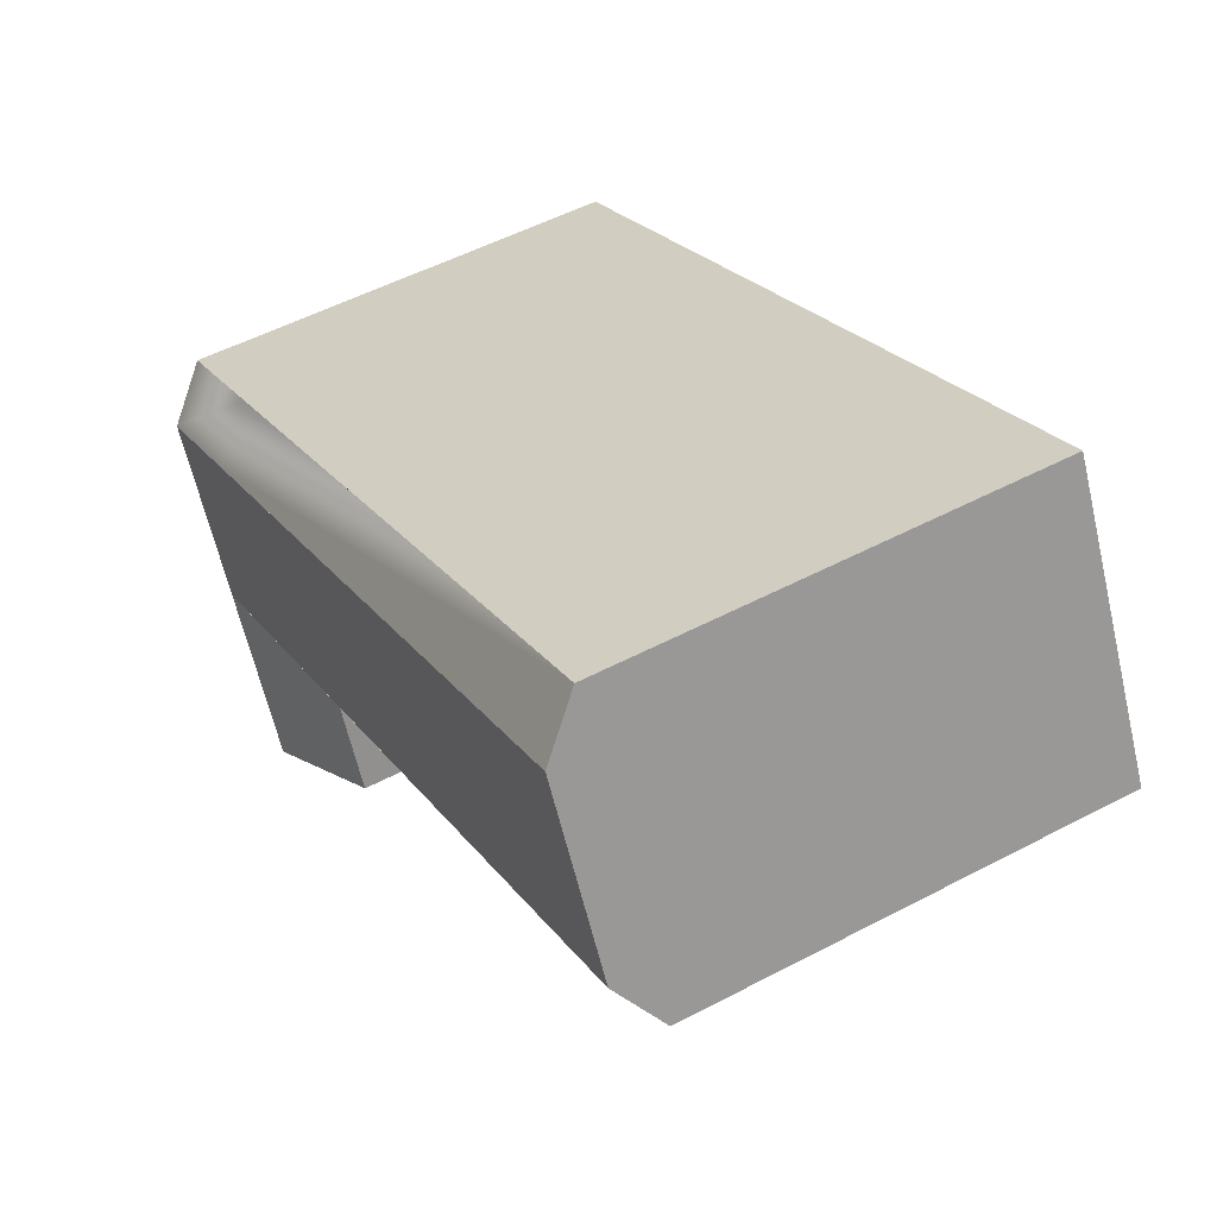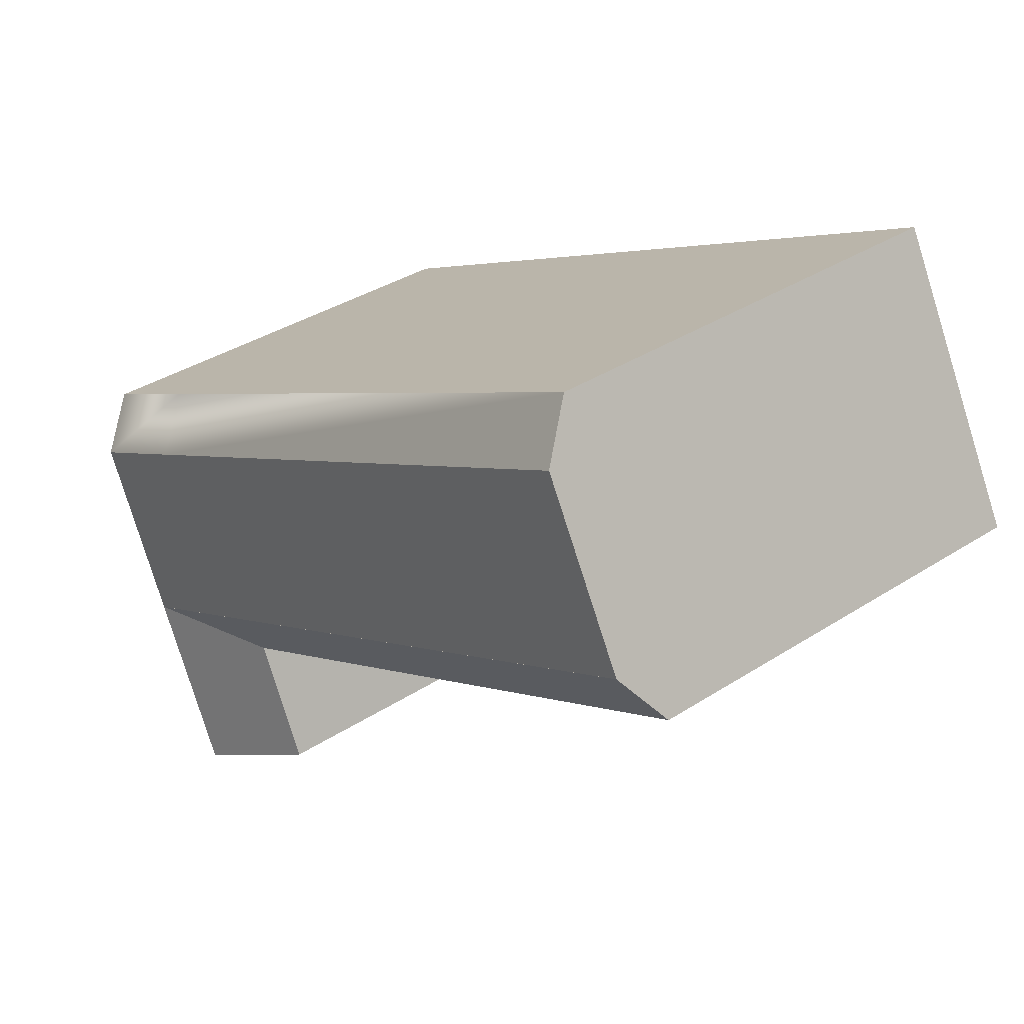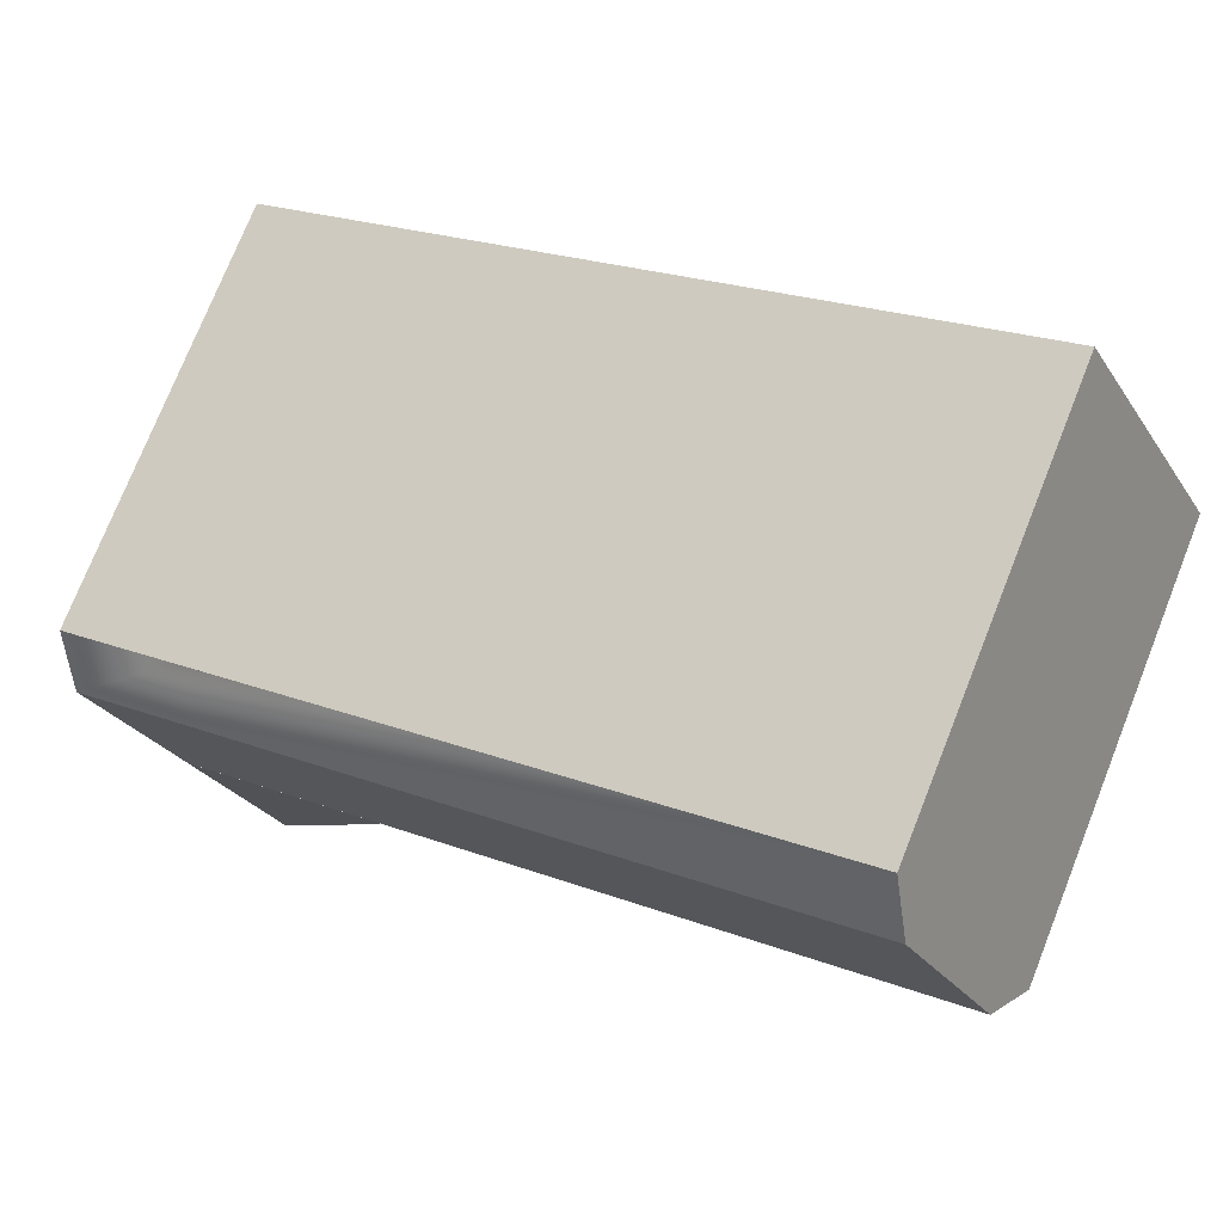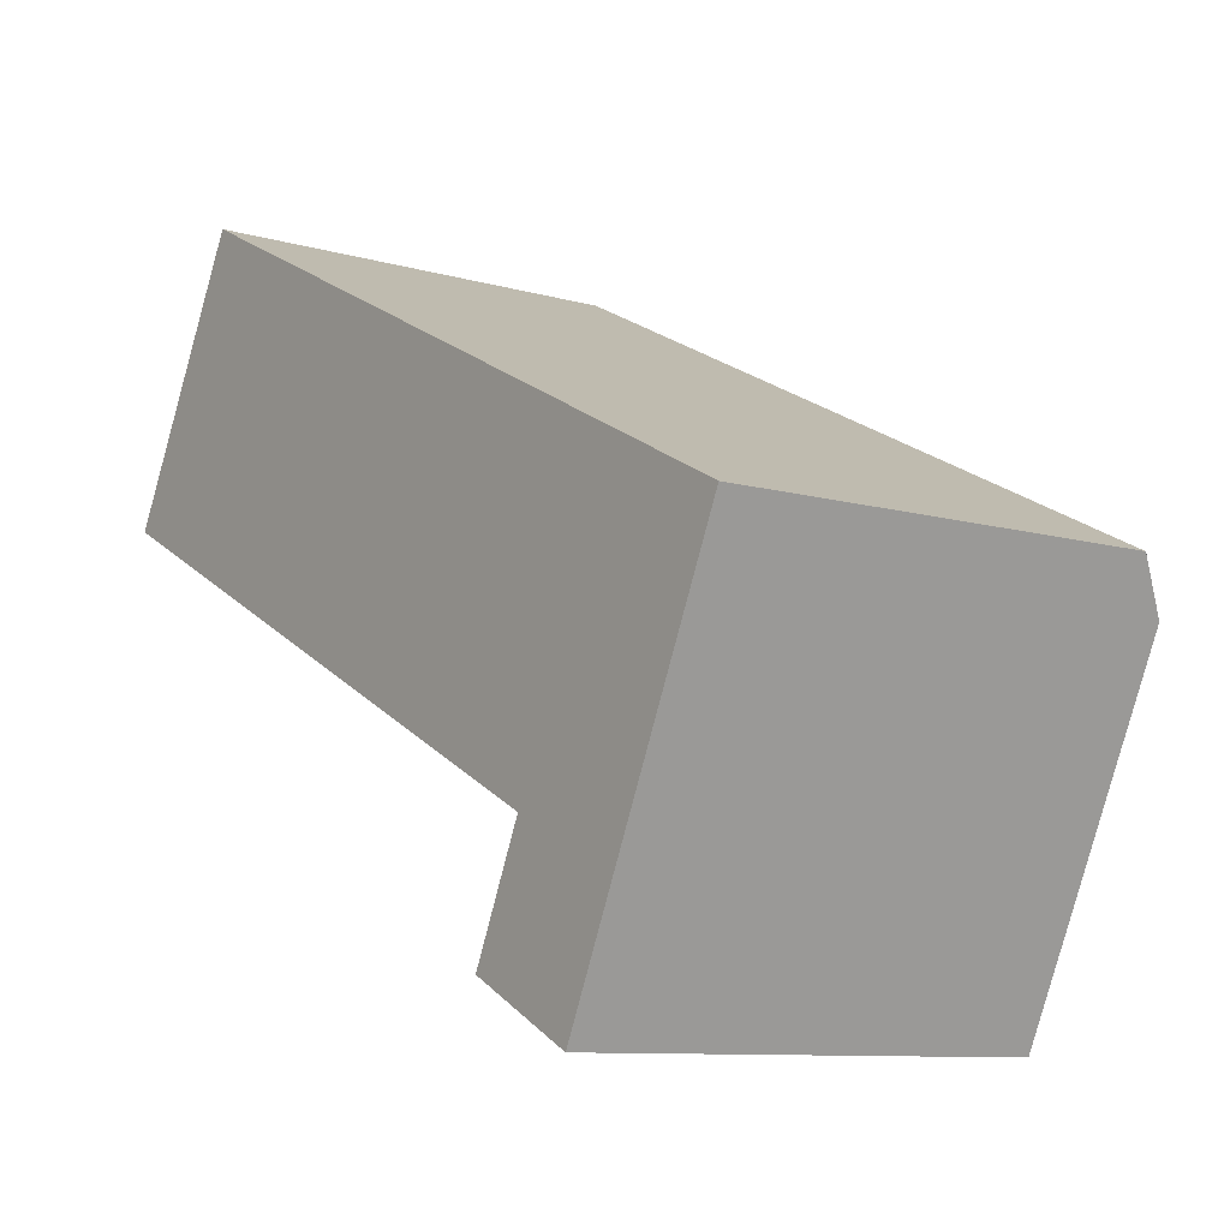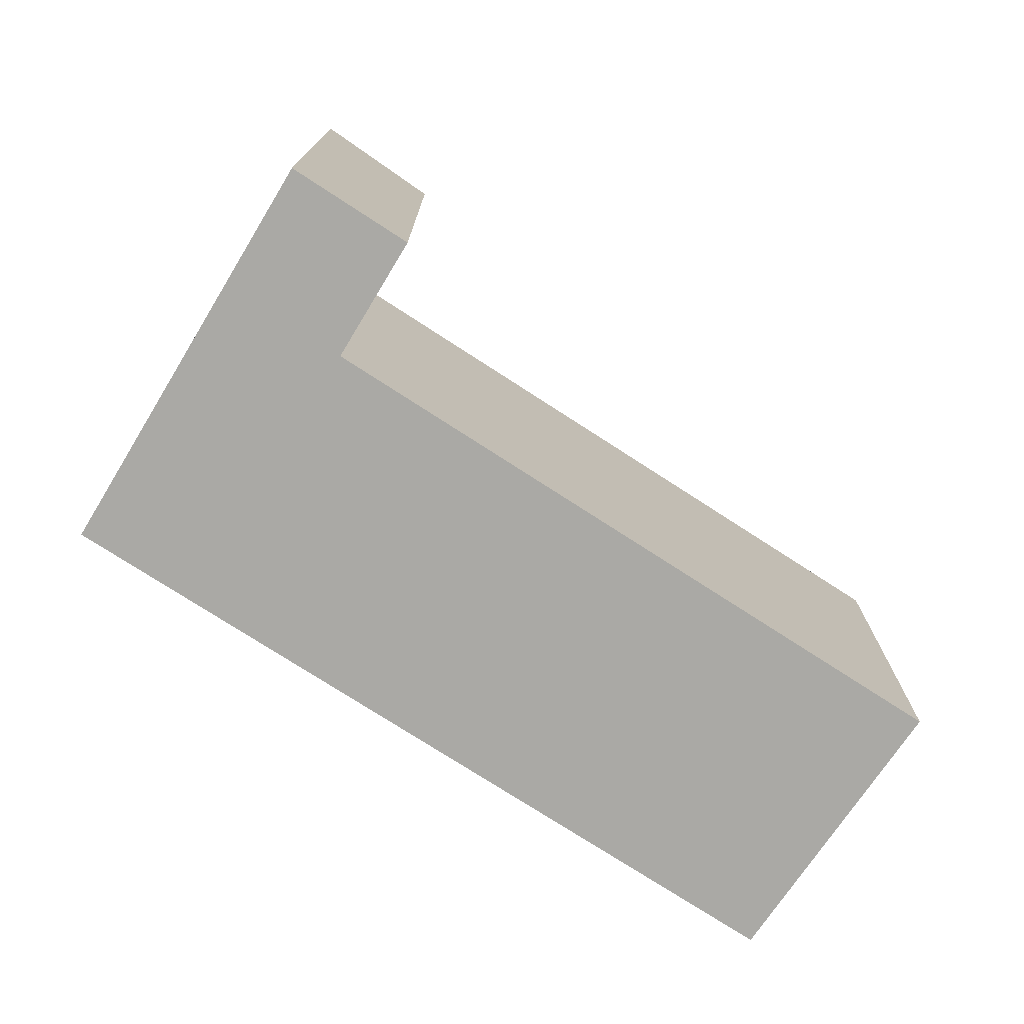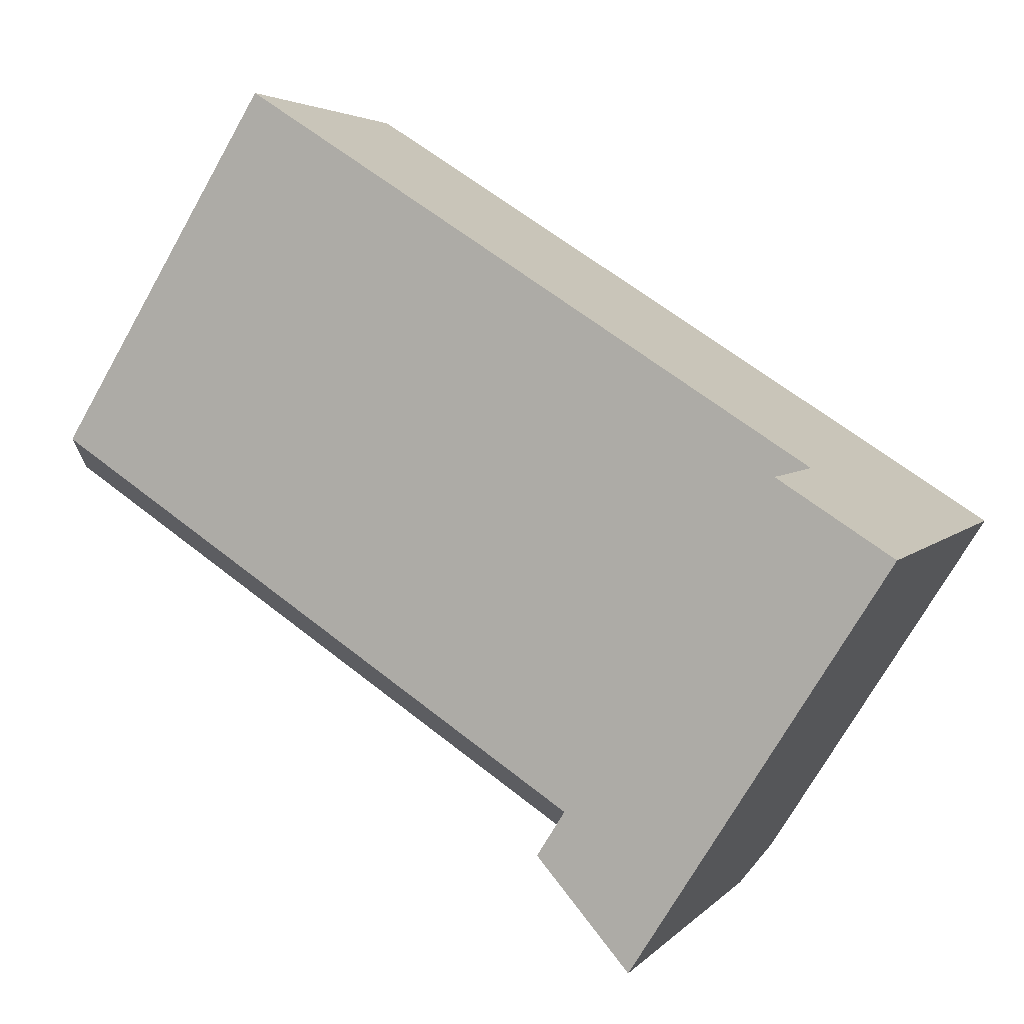
<metadata>
{"format":"obj","ext":"obj","renderer":"f3d","projection":"perspective","resolution":1024,"background":"white","views":[{"elev":52.7,"azim":-119.5,"up":"+Z"},{"elev":36.2,"azim":-130.2,"up":"+Z"},{"elev":75.5,"azim":-158.3,"up":"+Z"},{"elev":-9.8,"azim":53.6,"up":"+Z"},{"elev":-75.3,"azim":173.8,"up":"+Y"},{"elev":-72.3,"azim":-29.5,"up":"+Z"}]}
</metadata>
<code>
v  40.15 25.06 -20.25
v  40.15 25.06 -20.25
v  38.88 25.06 -22.97
v  35.89 25.06 -29.39
v  38.88 1.407e-15 -22.97
v  35.89 1.8e-15 -29.39
v  40.15 1.24e-15 -20.25
v  44.43 6.775e-16 -11.06
v  45.67 5.148e-16 -8.407
v  45.67 23.02 -8.408
v  44.43 25.06 -11.06
v  44.43 25.06 -11.06
v  33.78 25.06 -17.04
v  33.78 25.06 -17.04
v  0.0005326 25.06 -0.0007927
v  0.0005327 25.06 -0.0007929
v  6.151 23.02 11.52
v  4.771 -5.474e-16 8.939
v  6.151 -7.057e-16 11.52
v  0 -3.052e-07 -1.869e-23
v  -1.413 1.621e-16 -2.647
v  -1.412 23.02 -2.647
v  4.771 25.06 8.938
v  4.771 25.06 8.938
v  38.06 25.06 -7.85
v  38.06 25.06 -7.85
v  39.29 3.18e-16 -5.193
v  39.3 23.02 -5.193
v  32.51 23.02 -19.76
v  29.52 1.602e-15 -26.17
v  32.51 1.21e-15 -19.76
v  29.52 23.02 -26.17
g defaultobject
f 1 2 3
f 4 5 6
f 5 4 7
f 7 4 8
f 8 4 9
f 9 4 10
f 10 4 3
f 10 3 2
f 10 2 11
f 10 11 12
f 1 13 2
f 13 1 14
f 13 14 15
f 15 14 16
f 17 18 19
f 18 17 20
f 20 17 21
f 21 17 22
f 22 17 23
f 23 17 24
f 22 15 16
f 15 22 23
f 11 25 12
f 25 11 26
f 25 26 24
f 24 26 23
f 10 27 9
f 27 10 19
f 19 10 17
f 17 10 28
f 29 30 31
f 30 29 32
f 32 6 30
f 6 32 4
f 22 31 21
f 31 22 29
f 1 2 3
f 4 5 6
f 5 4 7
f 7 4 8
f 8 4 9
f 9 4 10
f 10 4 3
f 10 3 2
f 10 2 11
f 10 11 12
f 1 13 2
f 13 1 14
f 13 14 15
f 15 14 16
f 17 18 19
f 18 17 20
f 20 17 21
f 21 17 22
f 22 17 23
f 23 17 24
f 22 15 16
f 15 22 23
f 11 25 12
f 25 11 26
f 25 26 24
f 24 26 23
f 10 27 9
f 27 10 19
f 19 10 17
f 17 10 28
f 29 30 31
f 30 29 32
f 32 6 30
f 6 32 4
f 22 31 21
f 31 22 29
f 5 30 6
f 30 5 7
f 30 7 8
f 30 8 9
f 30 9 27
f 30 27 31
f 31 27 21
f 21 27 19
f 21 19 18
f 21 18 20
f 5 30 6
f 30 5 7
f 30 7 8
f 30 8 9
f 30 9 27
f 30 27 31
f 31 27 21
f 21 27 19
f 21 19 18
f 21 18 20
f 32 3 4
f 3 32 1
f 1 32 29
f 29 14 1
f 14 29 16
f 16 29 22
f 2 26 11
f 26 2 23
f 23 2 13
f 23 13 15
f 12 28 10
f 28 12 25
f 28 25 17
f 17 25 24
f 32 3 4
f 3 32 1
f 1 32 29
f 29 14 1
f 14 29 16
f 16 29 22
f 2 26 11
f 26 2 23
f 23 2 13
f 23 13 15
f 12 28 10
f 28 12 25
f 28 25 17
f 17 25 24

</code>
